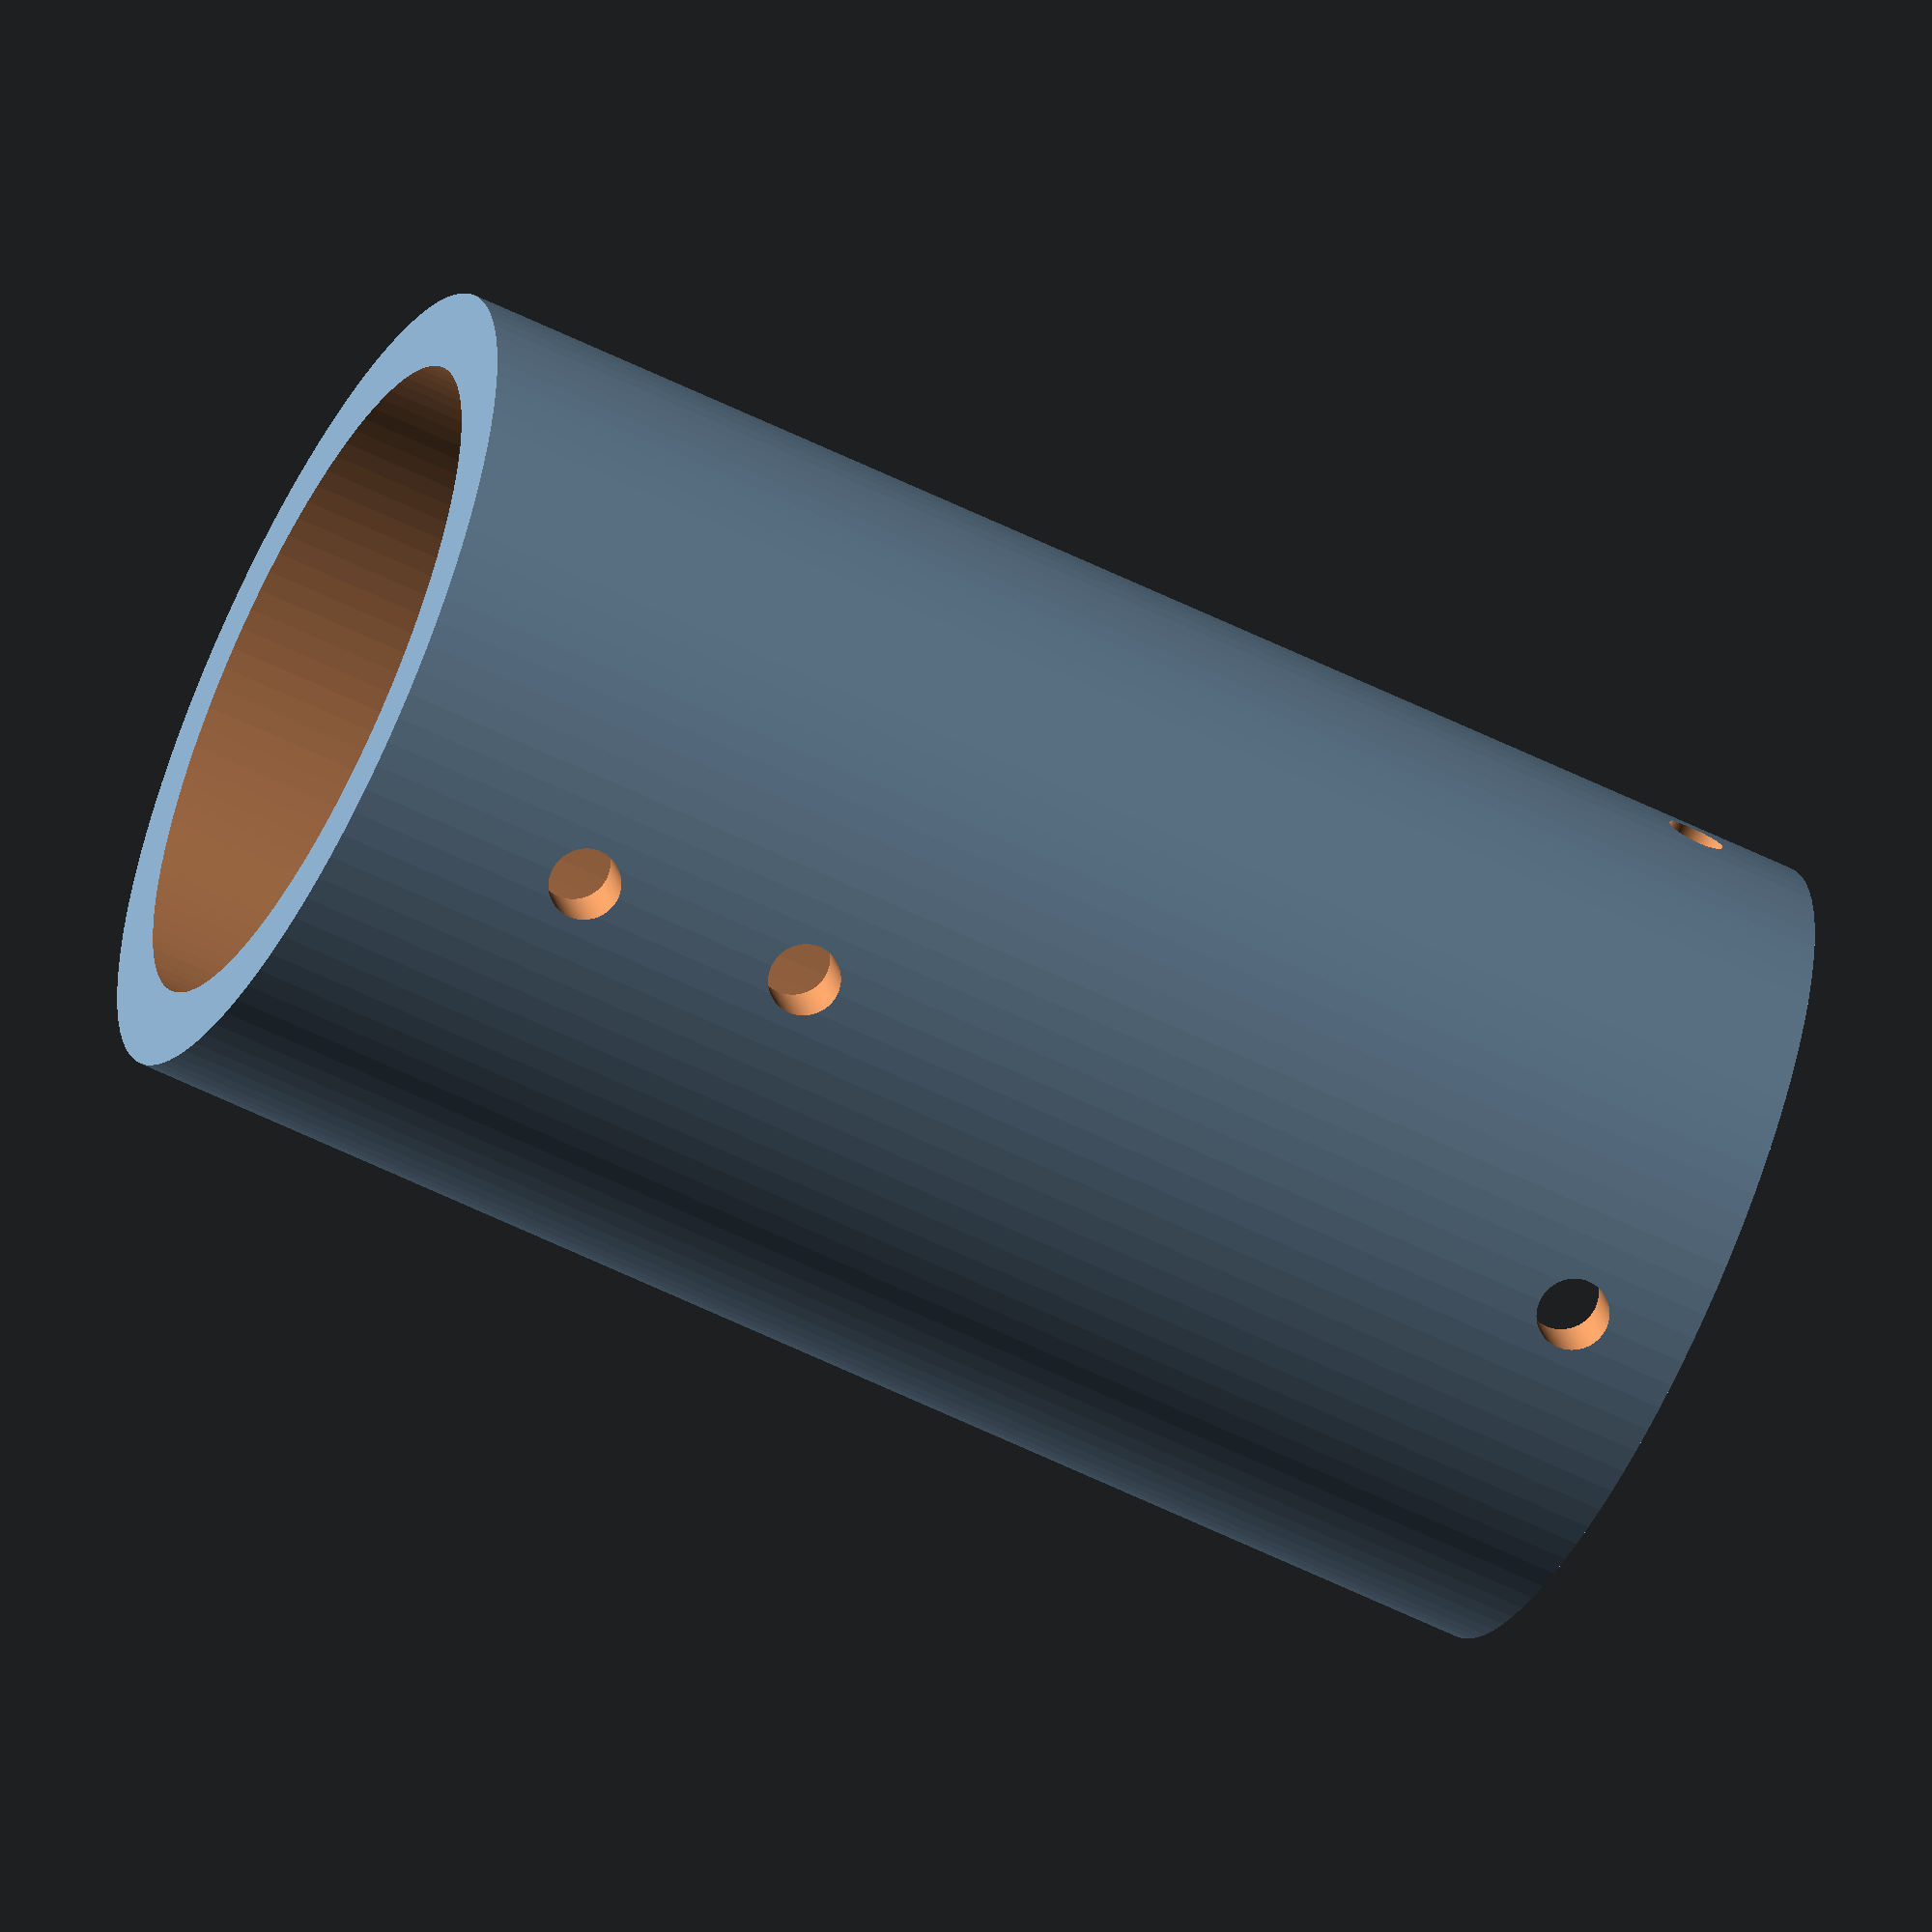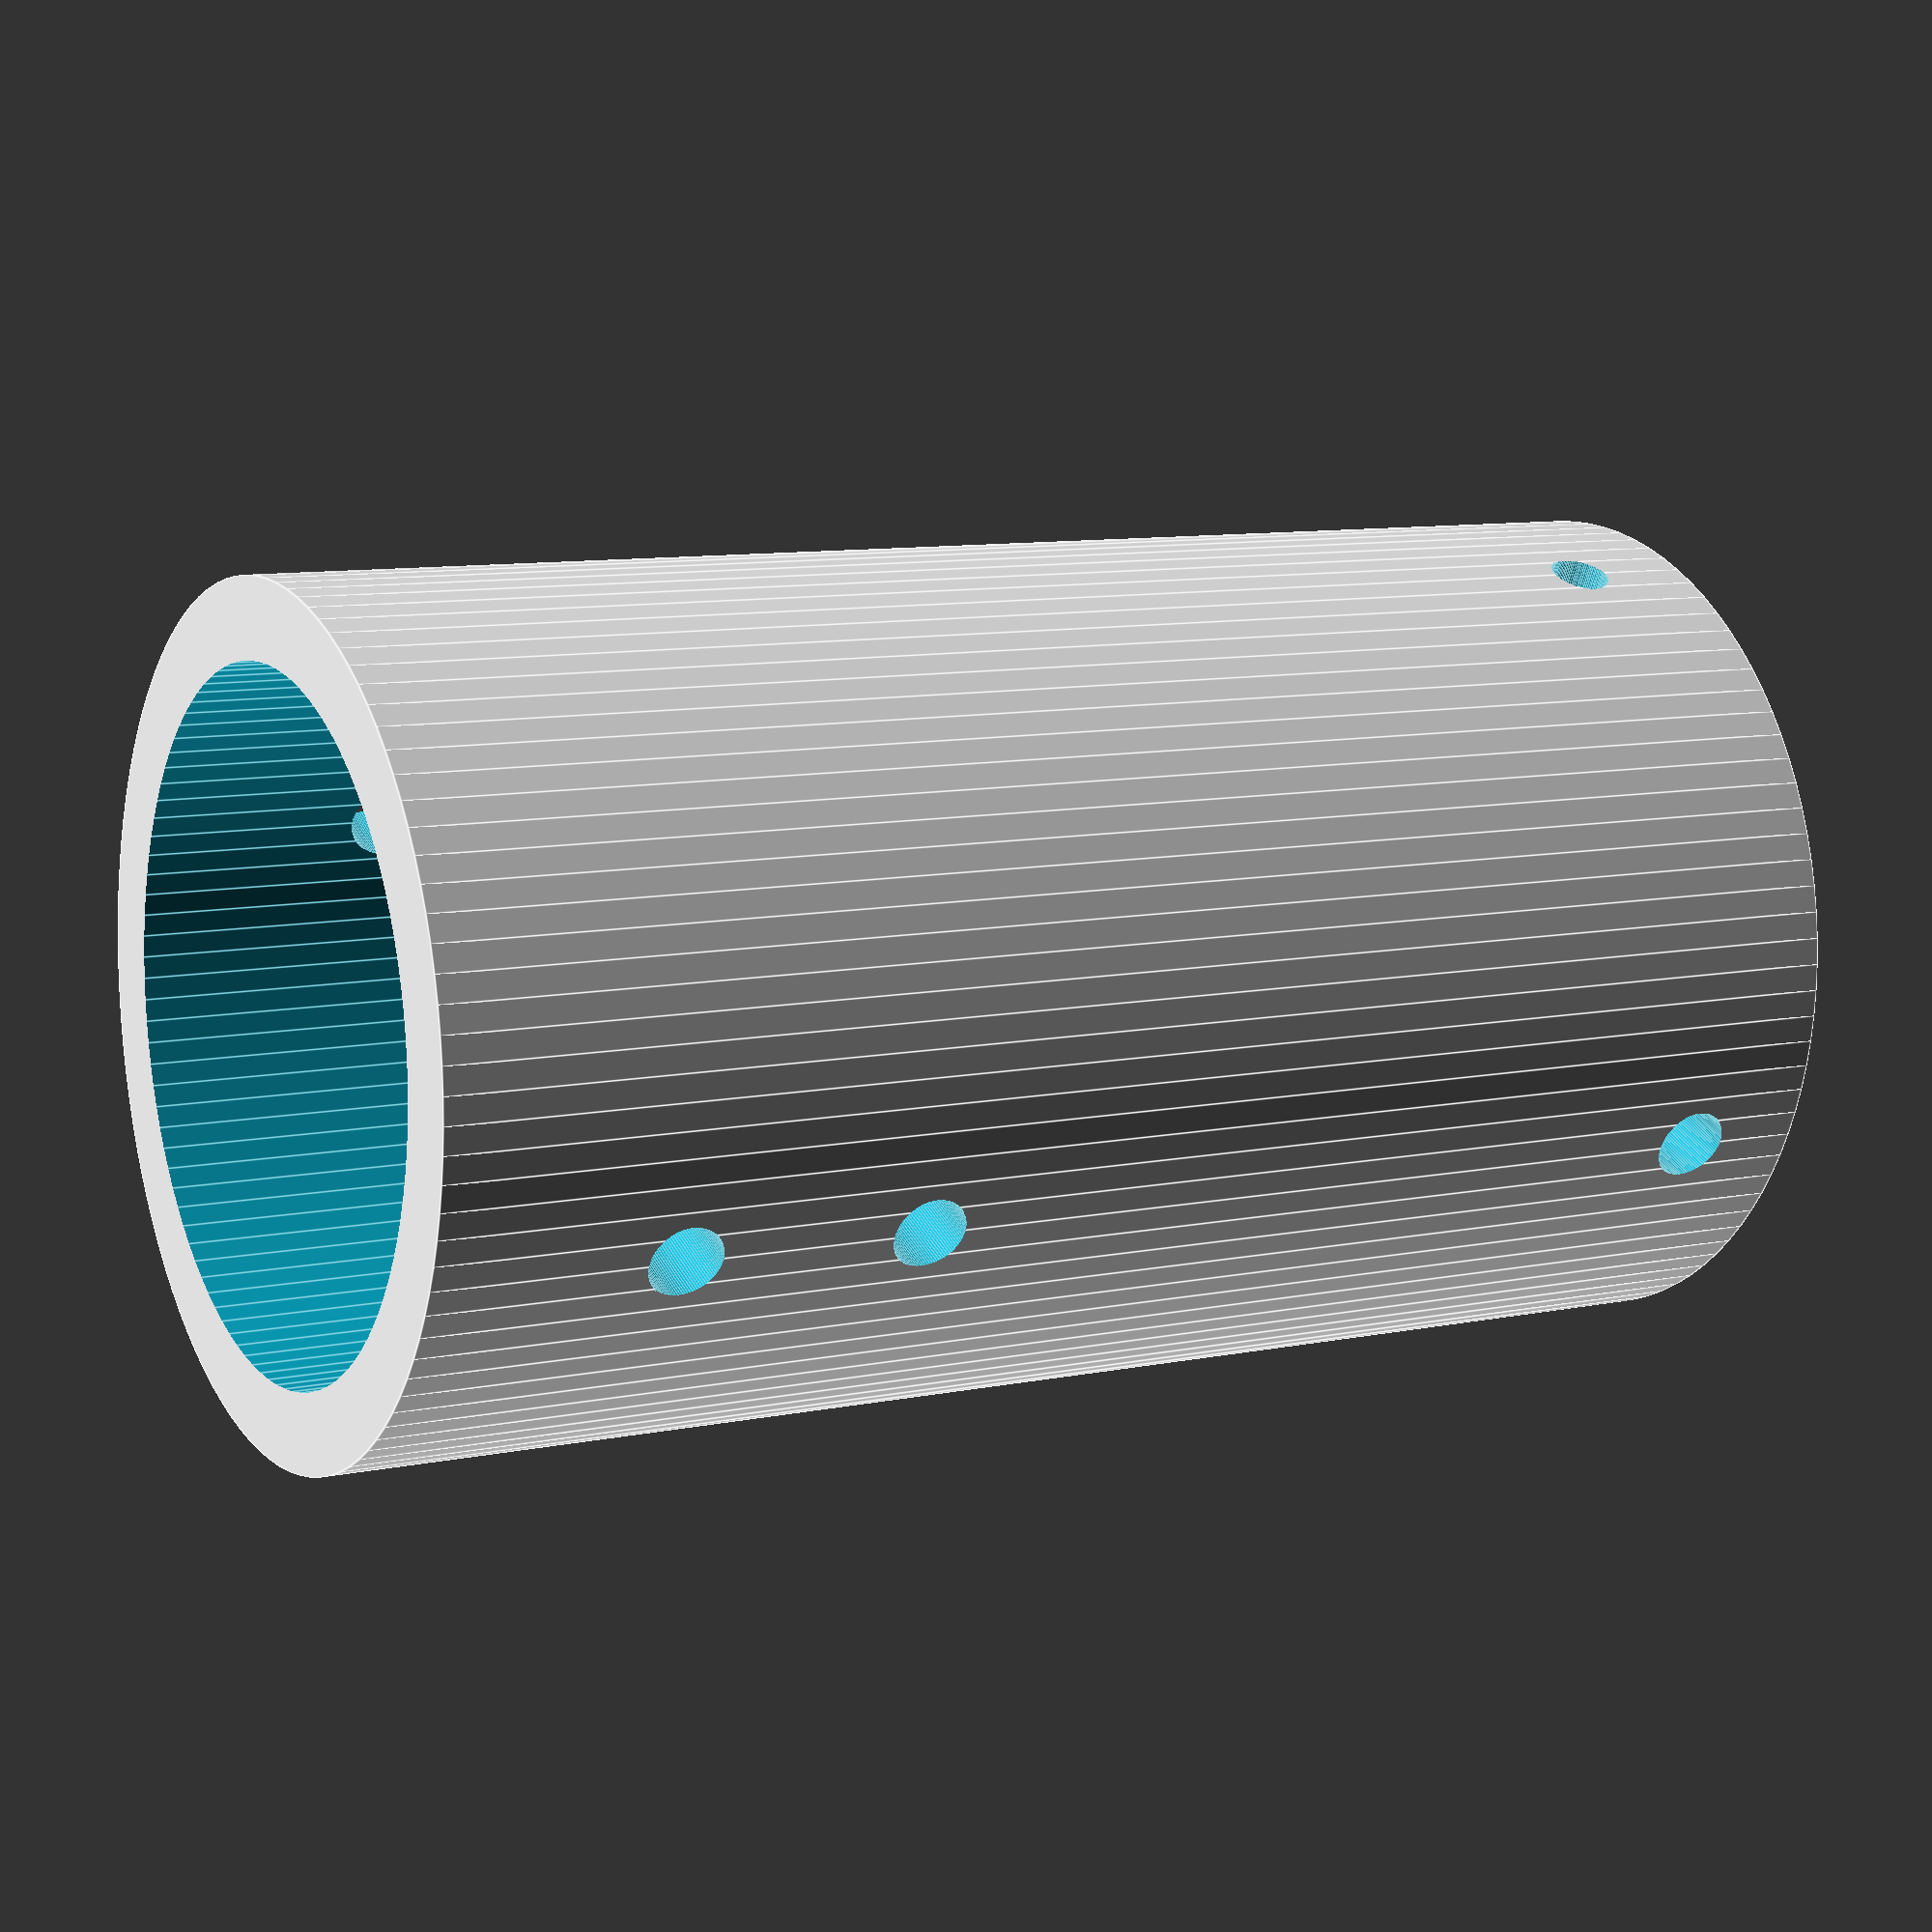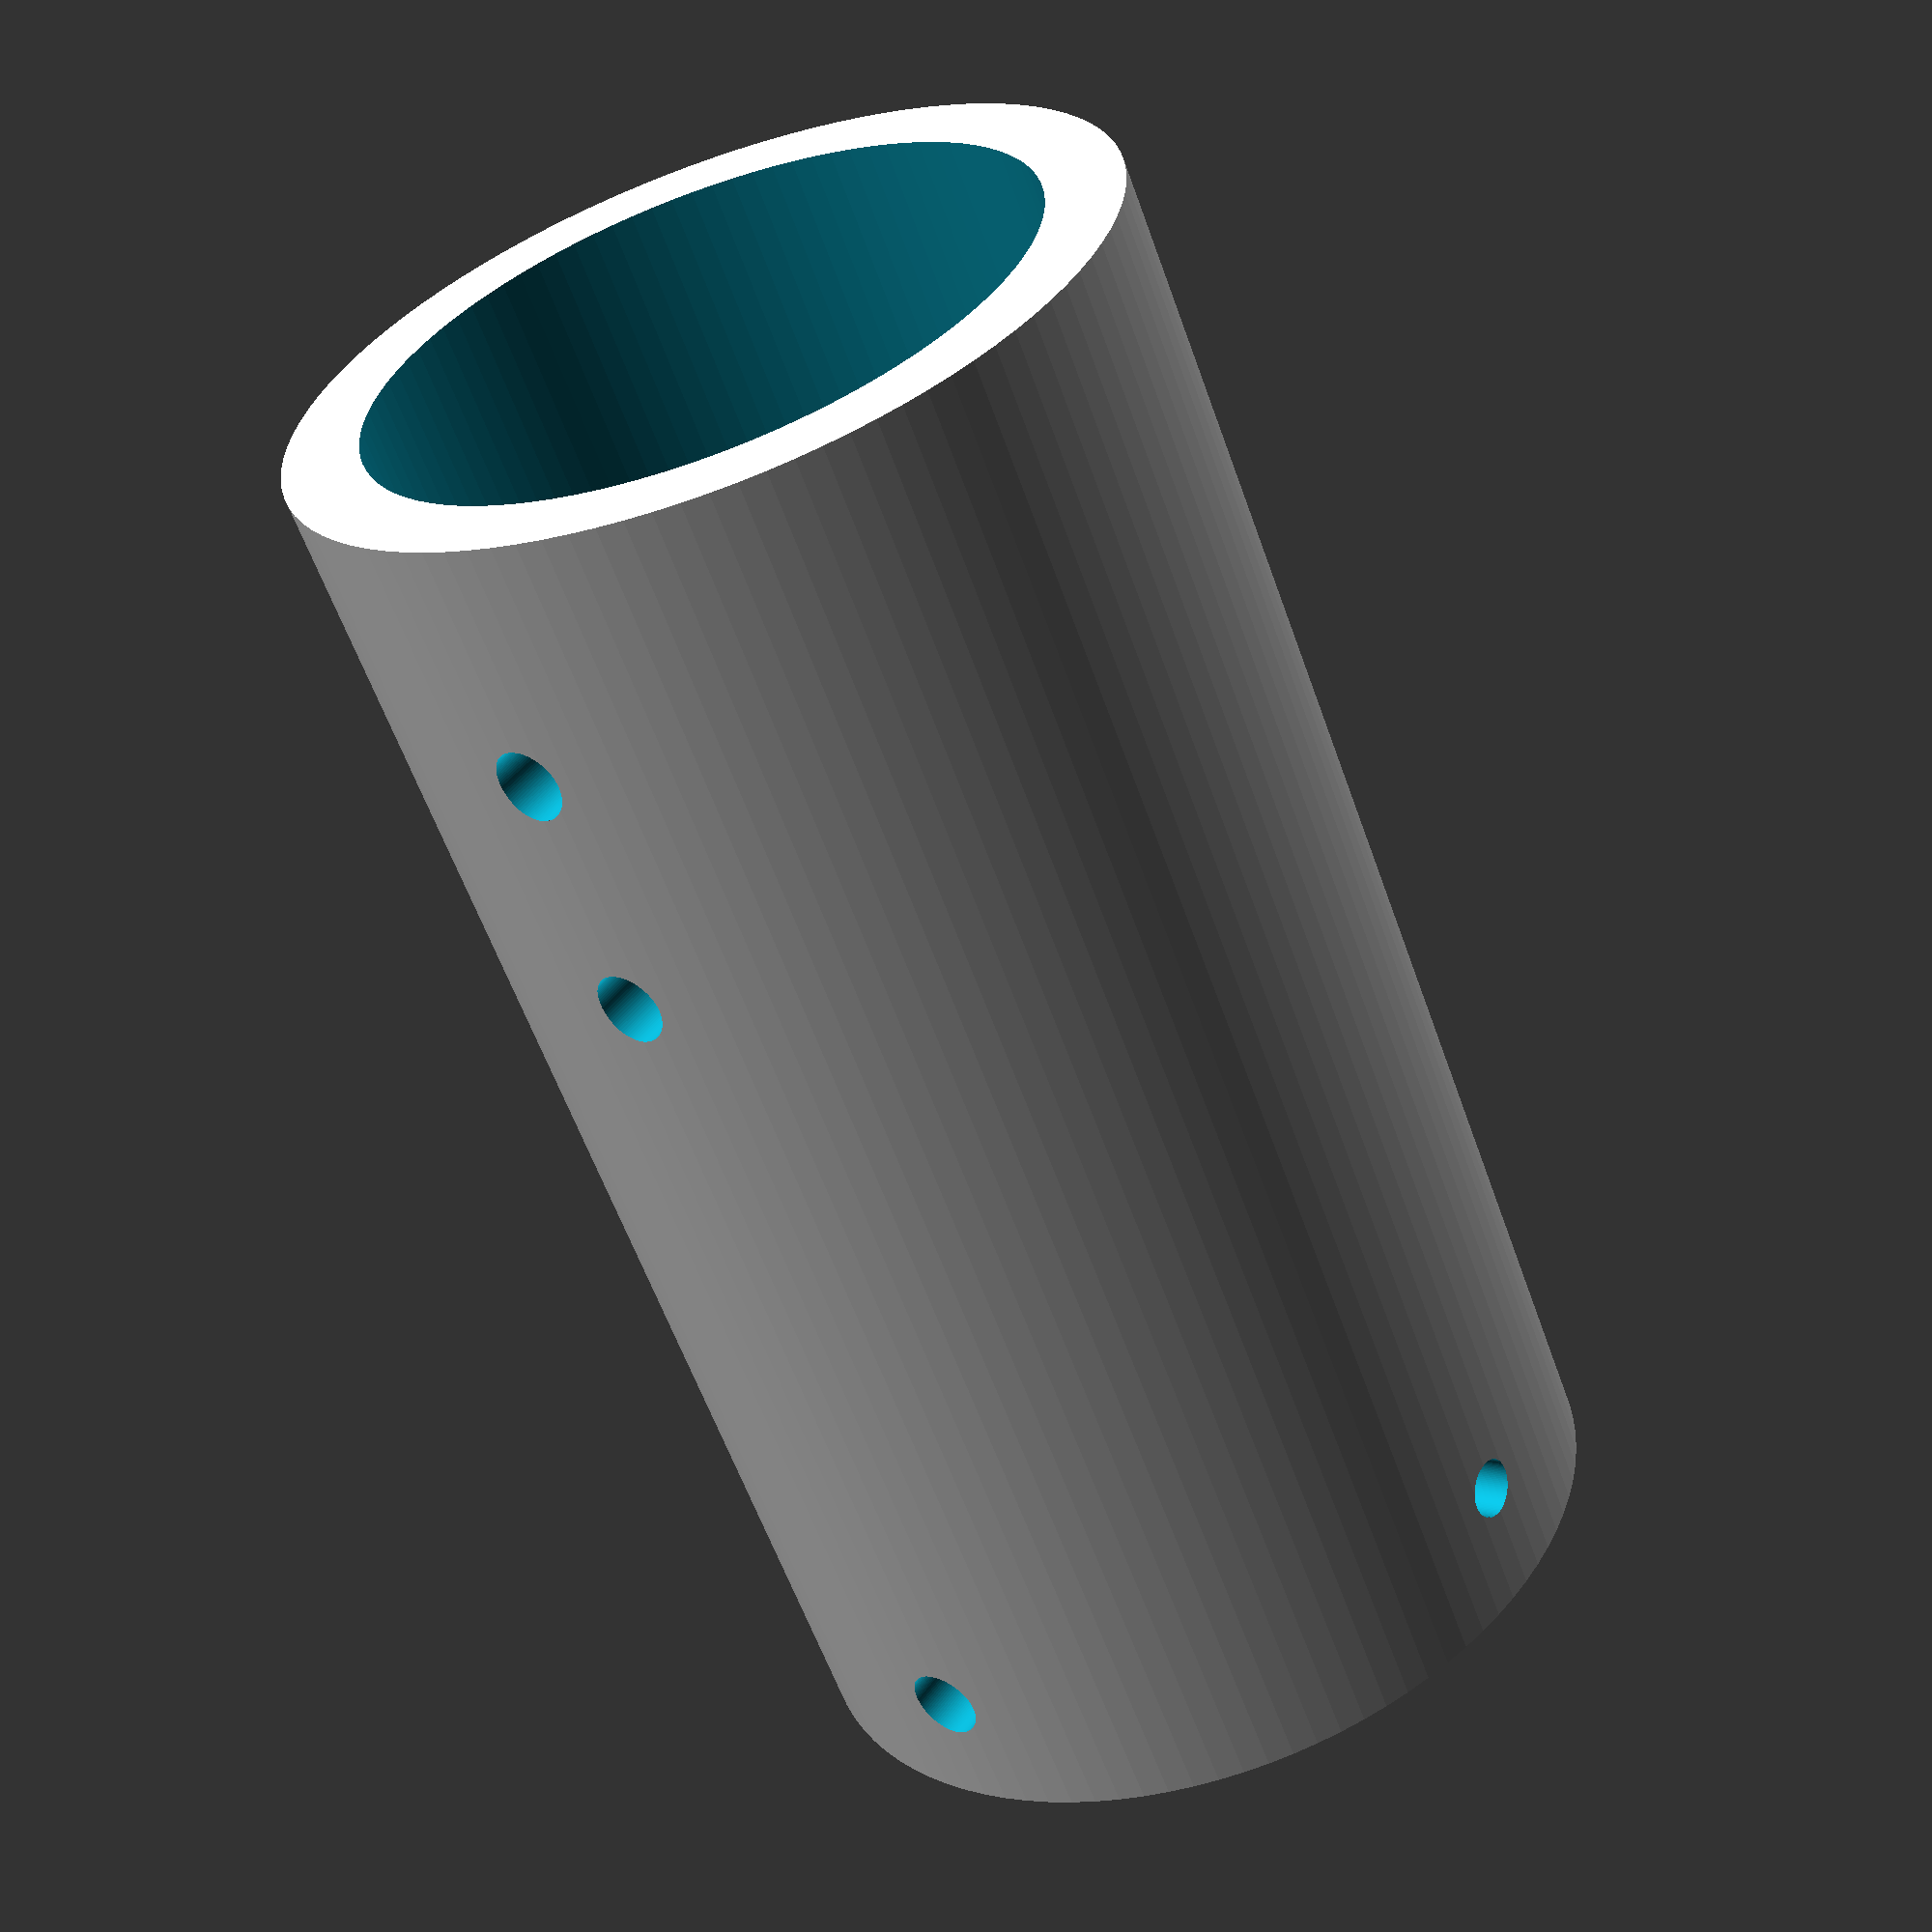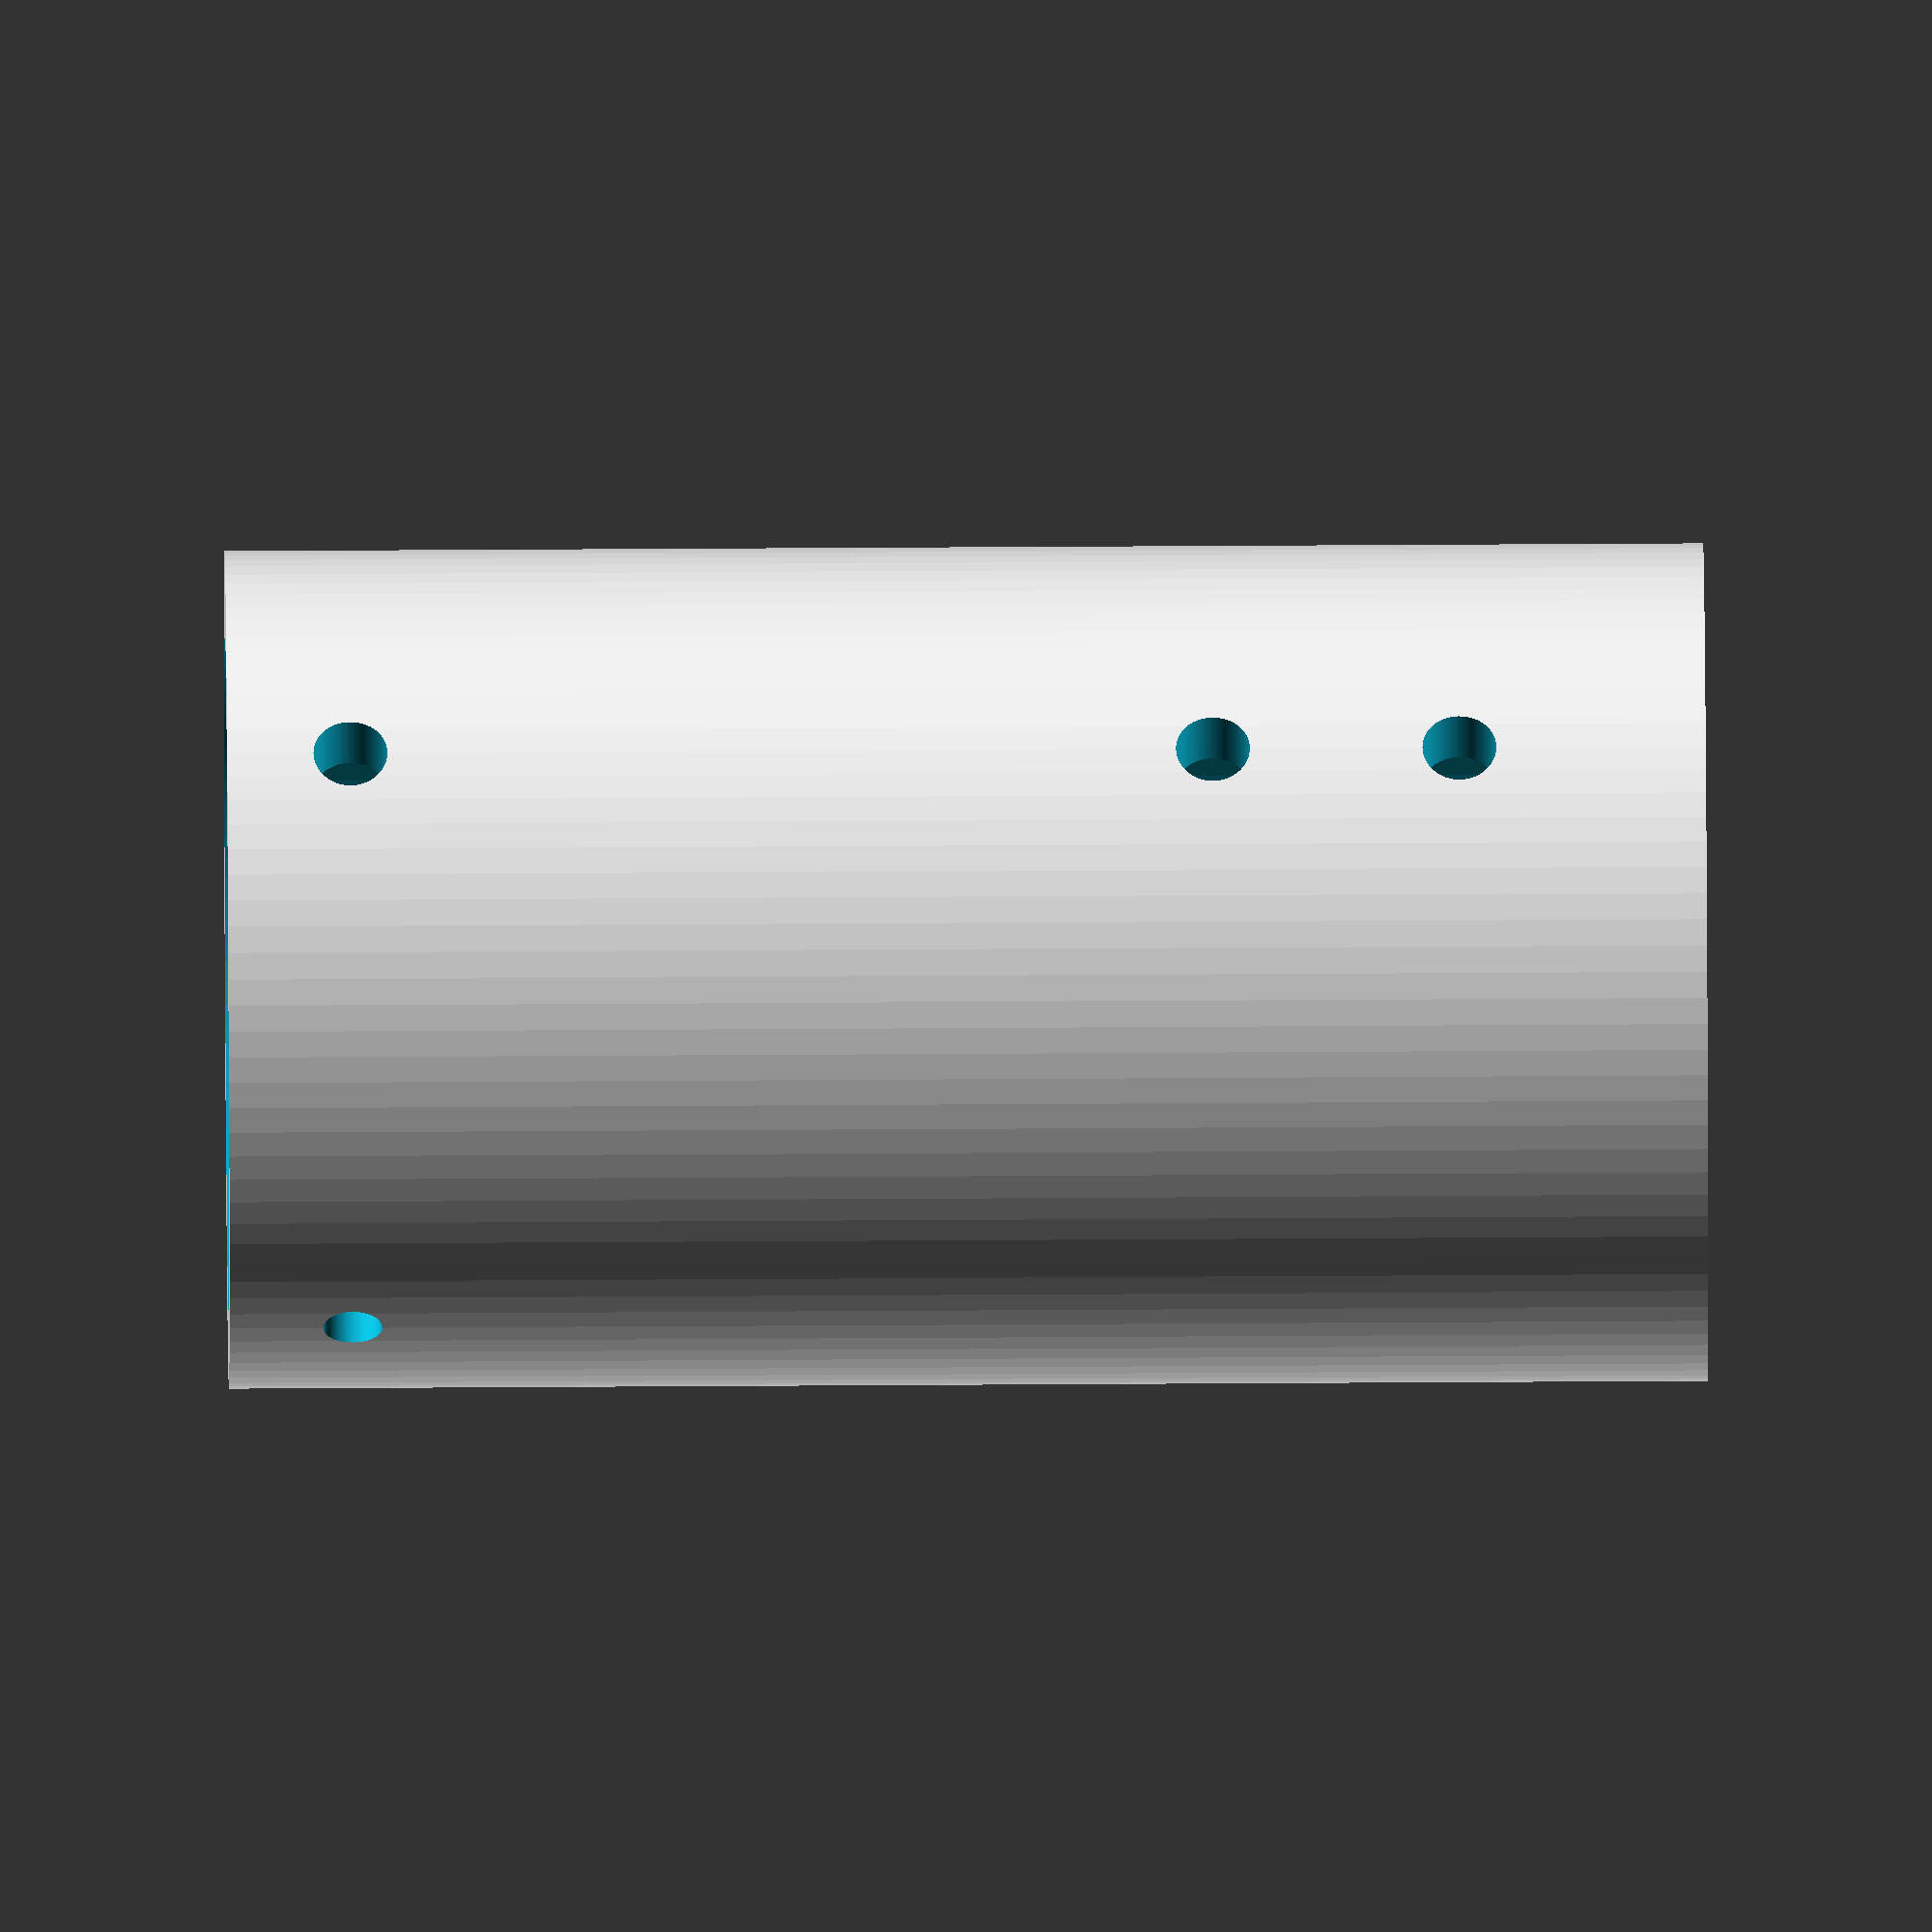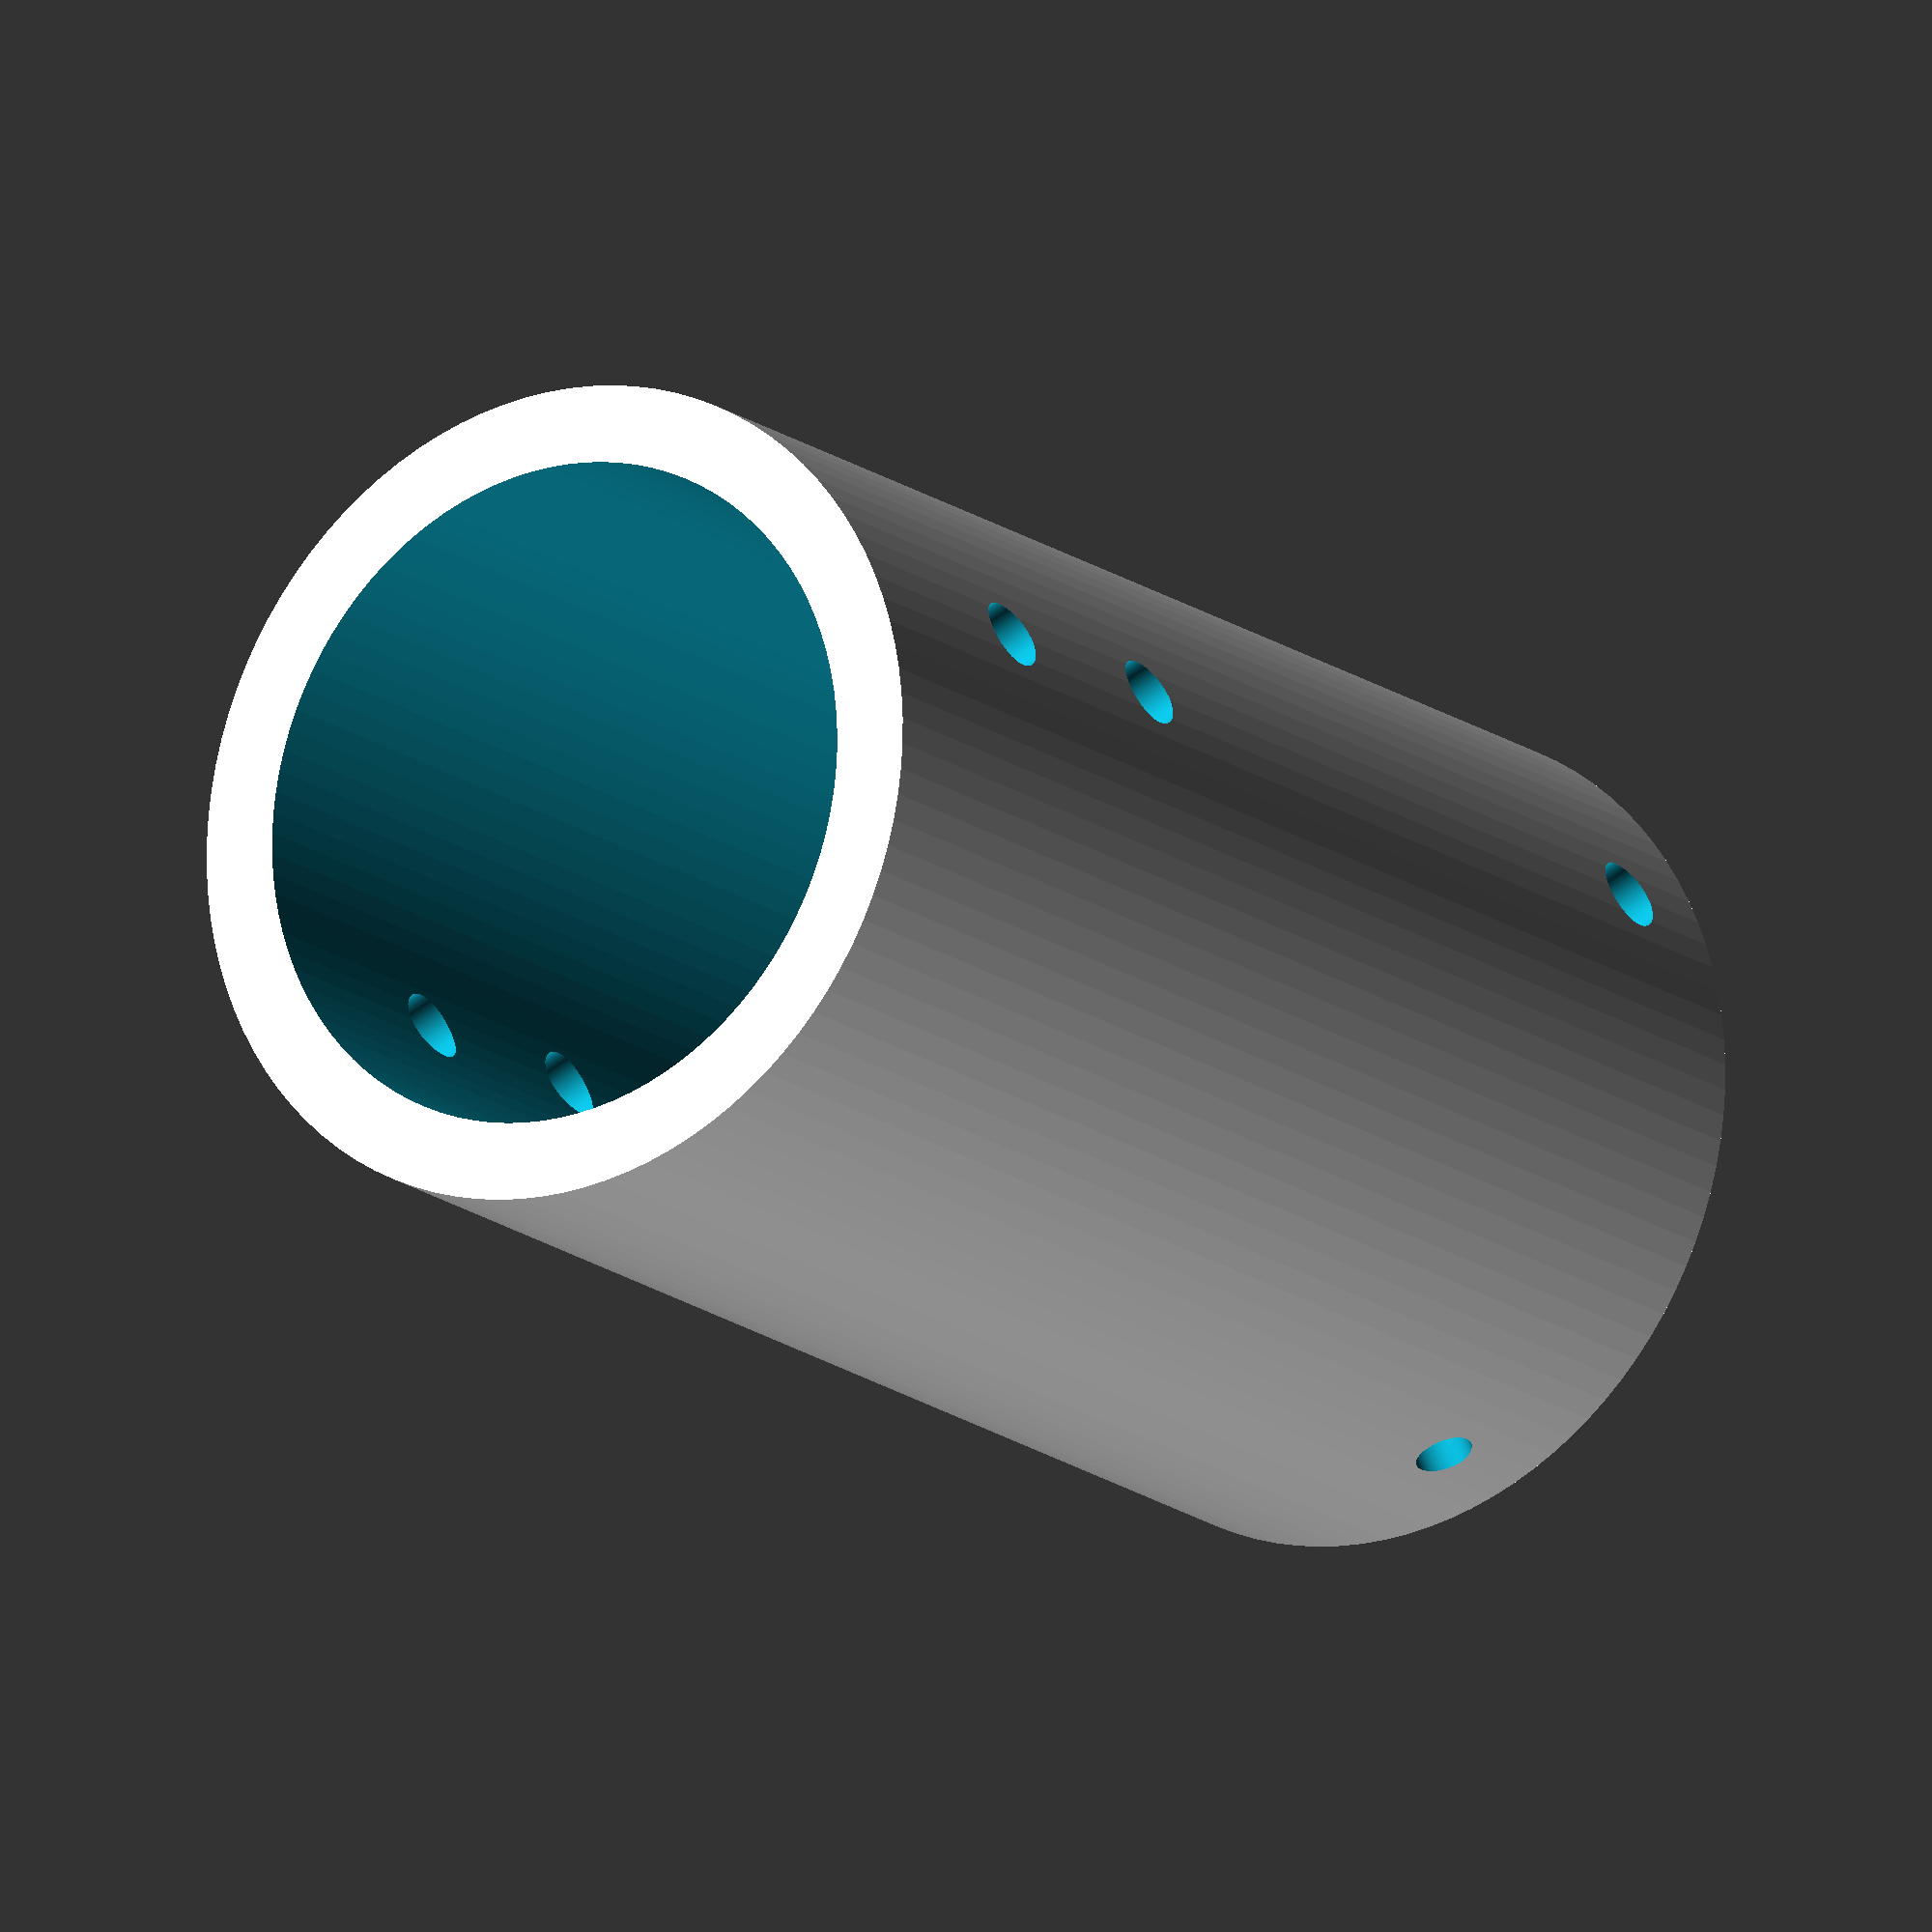
<openscad>
difference(){
	union(){
        
       translate([0,0,0]){
            rotate(a = [0,0,0]) {
                cylinder(h=60, r=17, $fn=100, center=false);
            }
       }
       
			   
			
	}
	union() {
        
       translate([0,0,-5]){
            rotate(a = [0,0,0]) {
                cylinder(h=95, r=13.8, $fn=100, center=false);
            }
       }
        
       translate([-100,0,5]){
            rotate(a = [0,90,0]) {
                cylinder(h=600, r=1.2, $fn=100, center=false);
            }
       }			   
		   
       translate([0,0,5]){
            rotate(a = [0,90,0]) {
                cylinder(h=600, r=1.2, $fn=100, center=false);
            }
       }

       translate([0,30,5]){
            rotate(a = [90,0,0]) {
                cylinder(h=600, r=1.5, $fn=100, center=false);
            }
       }			   
       translate([0,30,50]){
            rotate(a = [90,0,0]) {
                cylinder(h=600, r=1.5, $fn=100, center=false);
            }
       }			   
       translate([0,30,40]){
            rotate(a = [90,0,0]) {
                cylinder(h=600, r=1.5, $fn=100, center=false);
            }
       }			   

        
	}
}
</openscad>
<views>
elev=58.7 azim=342.2 roll=63.0 proj=o view=solid
elev=170.8 azim=114.7 roll=118.8 proj=p view=edges
elev=240.0 azim=215.4 roll=160.4 proj=p view=solid
elev=311.0 azim=350.1 roll=269.6 proj=o view=wireframe
elev=196.4 azim=67.1 roll=146.2 proj=o view=solid
</views>
